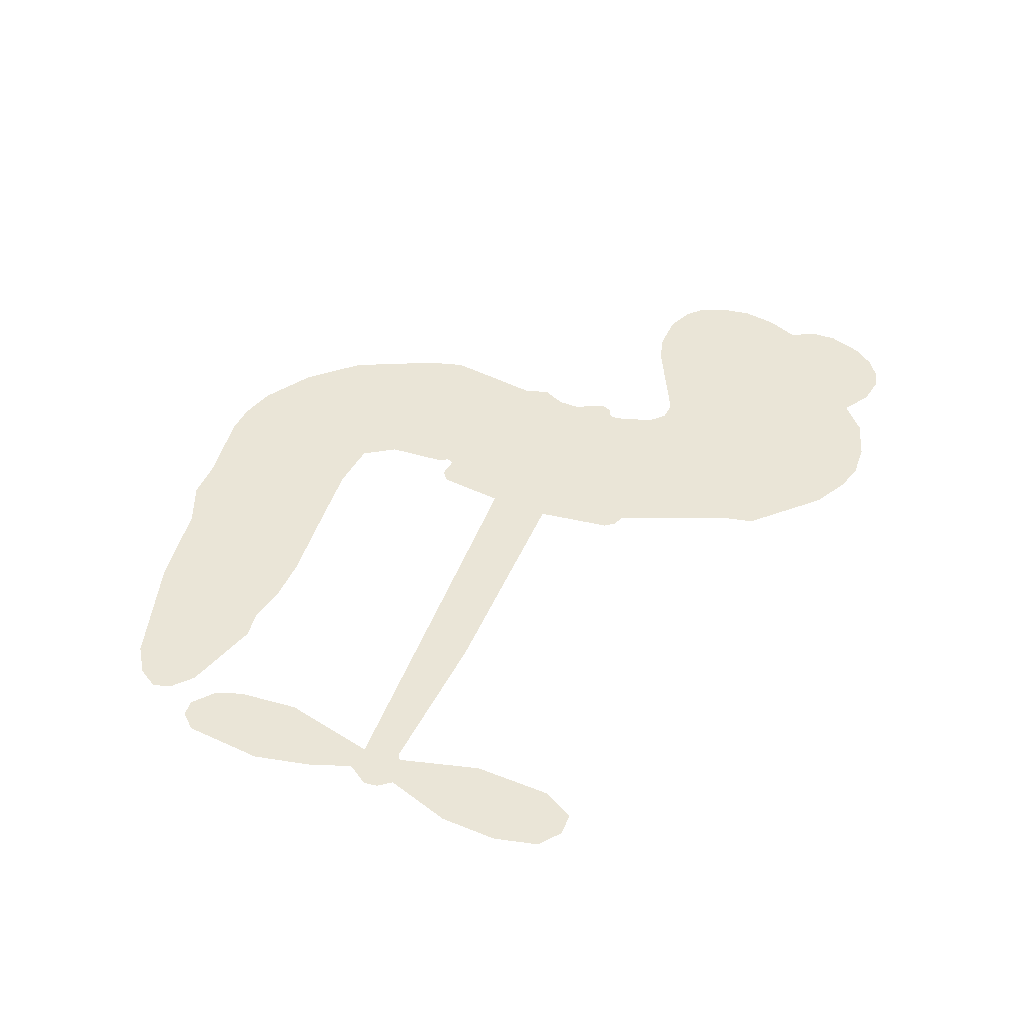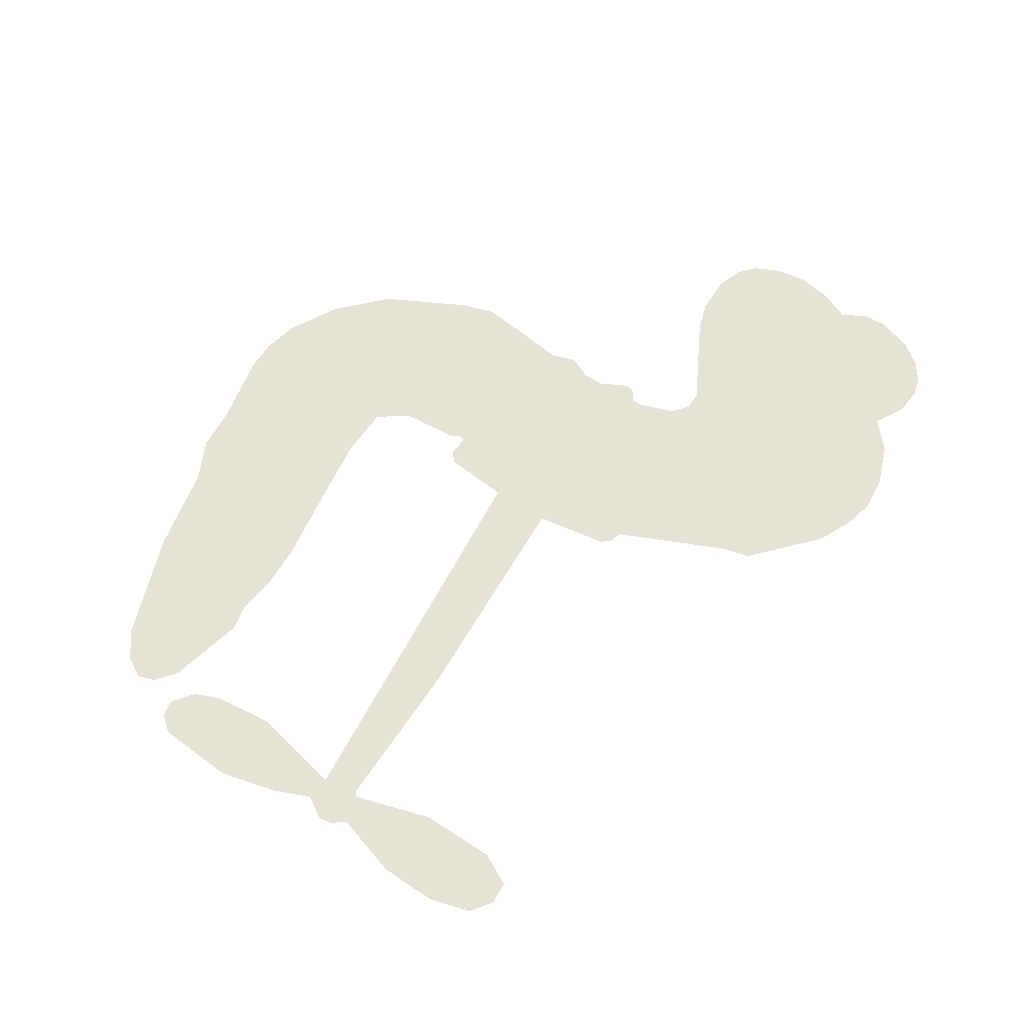
<metadata>
{"format":"obj","ext":"obj","renderer":"f3d","projection":"perspective","resolution":1024,"background":"white","views":[{"elev":44.2,"azim":107.9,"up":"+Z"},{"elev":63.9,"azim":116.5,"up":"+Z"}]}
</metadata>
<code>
v -3778 919.8 0.2257
v -3766 968.2 0.2142
v -3742 1012 0.1893
v -3757 1049 0.1564
v -3755 1085 0.1258
v -3733 1133 0
v -3707 1162 0.102
v -3678 1178 0.135
v -3650 1183 0.1547
v -3610 1174 0.1819
v -3570 1145 0.2241
v -3526 1177 0.2597
v -3465 1192 0.2811
v -3414 1191 0.2947
v -3374 1177 0.3046
v -3323 1146 0.3194
v -3239 1049 0.357
v -3233 1007 0.3705
v -3180 842.3 0.4716
v -3164 835.1 0.486
v -3154 820.2 0.5
v -3149 714.1 0.5272
v -2820 691.7 0.6118
v -2596 662.9 0.6795
v -2588 667.7 0.6864
v -2609 783.3 0.7179
v -2596 892 0.7338
v -2567 934.9 0.7382
v -2535 933 0.741
v -2506 906.6 0.75
v -2497 844.4 0.73
v -2507 763.6 0.7164
v -2546 672.6 0.6913
v -2534 653.3 0.6867
v -2532 633.2 0.6845
v -2556 603.8 0.6806
v -2540 546.4 0.6797
v -2529 462.1 0.6797
v -2549 350.6 0.6797
v -2571 329.4 0.6797
v -2595 329 0.6797
v -2623 356.5 0.6797
v -2634 394.8 0.6797
v -2634 481.8 0.6797
v -2591 611.7 0.6784
v -3159 627.1 0.5463
v -3179 533.8 0.5748
v -3195 524 0.5774
v -3222 529.8 0.5876
v -3227 519 0.6008
v -3220 508.2 0.6103
v -3223 424.5 0.669
v -3197 377.6 0.7013
v -3124 366 0.6935
v -2910 371.3 0.5832
v -2845 365.7 0.546
v -2788 351.5 0.5055
v -2750 354.5 0.4795
v -2642 313.5 0.3786
v -2614 285.4 0.324
v -2609 259.7 0.25
v -2629 231.8 0.3476
v -2670 208.4 0.4048
v -2831 172.8 0.5381
v -2960 162.4 0.6229
v -3023 141.5 0.662
v -3083 145.1 0.6969
v -3192 136.9 0.7854
v -3235 141.8 0.8353
v -3285 159.5 1
v -3355 209.5 0.7852
v -3415 282.6 0.7241
v -3462 407.9 0.6592
v -3472 459.2 0.64
v -3441 593.2 0.5732
v -3448 629.7 0.5548
v -3430 660.2 0.5366
v -3427 690.7 0.5138
v -3443 734.3 0.488
v -3437 748.4 0.4836
v -3421 754.7 0.475
v -3419 767.8 0.4601
v -3432 824 0.3966
v -3452 845 0.3579
v -3479 848.5 0.3262
v -3609 796.5 0.2586
v -3650 789.1 0.2511
v -3704 794.4 0.2439
v -3742 813.1 0.2394
v -3762 835.1 0.2368
v -3776 875.4 0.2319
v -2875 619.4 0.5994
v -2584 651.3 0.682
v -3398 756.8 0.4707
v -3244 532.5 0.5938
v -3222 466.4 0.6381
v -3422 733.8 0.4874
v -3184 811.7 0.4858
v -3169 580.5 0.5622
v -2733 615.6 0.6359
v -2567 664.9 0.688
v -2662 613.6 0.6569
v -2626 612.7 0.6682
v -3435 712.6 0.4976
v -3230 555.8 0.5788
v -2599 725.5 0.7066
v -2560 638.2 0.6836
v -2573 700.3 0.6984
v -2646 265.3 0.3594
v -2584 364.8 0.6797
v -3389 800.8 0.4356
v -3243 502.3 0.6142
v -3408 710.6 0.5014
v -3713 860 0.2382
v -3656 1131 0.1552
v -3460 894.6 0.3324
v -3152 767.2 0.5019
v -3201 552.2 0.574
v -2708 677.3 0.6416
v -2652 670.1 0.6585
v -3278 568.8 0.5787
v -3236 833.1 0.4567
v -3387 670.7 0.5268
v -3406 870.4 0.378
v -3211 595.8 0.5604
v -2609 636.6 0.6737
v -3297 516.3 0.6088
v -2641 640.8 0.6633
v -2674 644.7 0.6528
v -3401 621.1 0.5563
v -2764 285.8 0.4835
v -2612 546.8 0.6798
v -2554 894.4 0.7367
v -2527 718.1 0.7065
v -2539 406.3 0.6797
v -3693 1064 0.1614
v -2697 614.6 0.6462
v -2767 322.1 0.4878
v -2581 572.5 0.6796
v -2830 298.9 0.5314
v -2696 334 0.436
v -2728 306.9 0.4558
v -3418 1113 0.2996
v -3205 215.6 0.7746
v -3737 899.5 0.2303
v -3642 859.8 0.2508
v -3695 1124 0.111
v -3317 763.7 0.4757
v -3288 447.1 0.6496
v -2603 837.6 0.7265
v -2561 738.3 0.709
v -3722 1042 0.1686
v -3678 991.2 0.2103
v -3688 1027 0.189
v -3620 1026 0.2197
v -3653 1050 0.1922
v -2751 190.6 0.4788
v -2685 289.2 0.4135
v -3405 1151 0.2993
v -3311 1018 0.3529
v -3210 174.4 0.8021
v -3635 823.1 0.2536
v -3544 822.6 0.2803
v -3677 834.4 0.2454
v -3358 771.8 0.4638
v -3252 446.1 0.6517
v -3271 389.1 0.6851
v -3653 1015 0.2092
v -3623 958.2 0.2398
v -3601 1088 0.2106
v -3661 1090 0.1665
v -3452 1146 0.2852
v -3366 1116 0.3145
v -3270 1023 0.3597
v -3137 140.9 0.7377
v -3254 200.4 0.8371
v -3363 724.9 0.4939
v -3323 841.8 0.4282
v -3621 1060 0.2071
v -3569 1045 0.2406
v -3281 1097 0.3381
v -3396 836 0.4059
v -3177 191.6 0.7629
v -3145 251.2 0.7213
v -3350 811.9 0.4387
v -3296 1057 0.3449
v -3207 924.5 0.4135
v -3365 853.5 0.4069
v -3327 1091 0.329
v -3356 934.3 0.3697
v -3281 948.9 0.3864
v -3372 895.3 0.3811
v -3265 984.7 0.3747
v -3318 895.8 0.4007
v -3416 936.8 0.3427
v -3220 965.7 0.3907
v -3404 904.7 0.3617
v -3244 935.3 0.4009
v -3276 905.7 0.408
v -3236 894.4 0.4239
v -3266 863.9 0.4322
v -3194 883.4 0.4395
v -3281 819.2 0.4521
v -3221 863.6 0.4445
v -3437 872.6 0.3566
v -3275 537.8 0.5947
v -3307 549.7 0.5908
v -3326 611.1 0.5591
v -3360 514.8 0.6117
v -2523 872.2 0.7369
v -2561 851.2 0.7299
v -2569 806.1 0.722
v -3677 908.8 0.2361
v -3678 871.6 0.2418
v -3234 737.2 0.5029
v -3720 971.4 0.211
v -3527 895.7 0.2908
v -3233 388 0.6893
v -3254 321 0.7251
v -3225 348.6 0.7096
v -3259 355.9 0.705
v -3324 351.4 0.7037
v -3290 333.7 0.7171
v -3197 290 0.7315
v -3338 282.6 0.7473
v -3220 314.8 0.7248
v -3247 266.5 0.7615
v -3176 333.8 0.71
v -3321 314.9 0.7274
v -3439 345.2 0.6901
v -3291 279 0.7569
v -3610 1131 0.1933
v -3631 1104 0.1846
v -3489 1160 0.2717
v -3525 1130 0.2538
v -3484 1117 0.2745
v -3520 1073 0.2617
v -3349 1161 0.3118
v -3375 1147 0.3078
v -3254 168.2 0.8842
v -3305 206.2 0.8518
v -3577 990.1 0.2505
v -3302 1121 0.3281
v -3388 1040 0.3236
v -3361 636 0.5464
v -3367 589.4 0.5721
v -3302 682.4 0.5222
v -3344 675.7 0.5242
v -3319 648.3 0.5395
v -3276 620.3 0.5533
v -3397 447.2 0.6463
v -2576 770.9 0.7155
v -2540 782.6 0.7185
v -2502 804 0.7232
v -2531 828.3 0.7269
v -3705 891.8 0.2347
v -3710 932 0.2253
v -3673 950 0.2266
v -3188 738.9 0.5093
v -3246 784.8 0.4783
v -3710 1003 0.1974
v -3494 881.7 0.3121
v -3493 930.7 0.3038
v -3512 835.6 0.2987
v -3589 850.3 0.2655
v -3540 860.2 0.2851
v -3572 892.1 0.2703
v -3554 942.1 0.2714
v -3237 231.8 0.7878
v -3206 253.4 0.7543
v -3278 240 0.7952
v -3319 245.1 0.7847
v -3152 295.5 0.7124
v -3017 368.2 0.6428
v -3138 330.7 0.7002
v -3110 299 0.6932
v -3071 367 0.6703
v -3101 256.2 0.6962
v -3119 218.8 0.7136
v -3034 293.1 0.6548
v -3100 336.1 0.6848
v -3154 217.6 0.7373
v -3099 182.7 0.7058
v -3073 284.6 0.6767
v -3059 326.3 0.666
v -3051 181.1 0.6752
v -3021 329.7 0.6458
v -3042 237 0.6647
v -2963 289 0.6146
v -3079 223.3 0.6883
v -2964 369.7 0.6131
v -2998 301 0.6342
v -3008 260.6 0.6426
v -2968 329.2 0.6166
v -2995 205.9 0.6397
v -2915 316.5 0.5857
v -3160 371.8 0.7027
v -3559 1102 0.2353
v -3588 1020 0.2374
v -3610 994.7 0.2343
v -3556 1015 0.2548
v -3535 1043 0.2592
v -3539 979 0.2708
v -3474 1030 0.2913
v -3520 1010 0.2734
v -3496 973.8 0.2928
v -3456 954.9 0.3173
v -3446 924 0.3315
v -3416 992.1 0.3253
v -3463 993.1 0.3044
v -3365 1075 0.3226
v -3405 1075 0.3098
v -3347 1038 0.337
v -3453 1080 0.291
v -3431 1040 0.3071
v -3369 996 0.3424
v -3334 574.9 0.5786
v -3363 552.2 0.5919
v -3457 526 0.6113
v -3405 565.9 0.5866
v -3449 559.6 0.5936
v -3423 535.7 0.6036
v -3428 486.2 0.628
v -3297 595.4 0.5663
v -3249 593.3 0.5645
v -3233 636.5 0.5454
v -3437 439.5 0.6483
v -3366 330.2 0.7103
v -3746 937.2 0.2217
v -3187 775.4 0.4951
v -3284 781.6 0.472
v -3315 802.1 0.4535
v -3280 735.3 0.4968
v -3217 804.1 0.4769
v -3577 809.6 0.2675
v -3525 927.7 0.2876
v -3587 955.5 0.2543
v -3608 917.3 0.2533
v -3644 926.3 0.2406
v -3015 176.2 0.6543
v -2964 241.8 0.6182
v -3552 1072 0.2449
v -3487 1083 0.2761
v -3390 964.3 0.3446
v -3388 486.2 0.6271
v -3343 454.8 0.6437
v -3464 492.6 0.6271
v -3196 630.1 0.5475
v -3174 673 0.5353
v -3266 661.2 0.5342
v -3222 685.6 0.5264
v -3219 766.3 0.4925
v -3320 721 0.4999
v -3611 880.4 0.2572
v -2955 202.5 0.6153
v -2896 167.6 0.5793
v -2893 238.7 0.5739
v -2928 165 0.6006
v -2914 202.9 0.5895
v -2873 202.4 0.5625
v -2929 235.7 0.5968
v -2914 274.7 0.5858
v -2839 245.2 0.538
v -2875 296.9 0.561
v -2854 328.6 0.5482
v -2818 332.6 0.525
v -2878 368.5 0.5649
v -3017 623.3 0.5668
v -2984 702.9 0.5732
v -3191 703.8 0.5228
v -3259 700.9 0.5162
v -2837 208.9 0.5385
v -2787 230.4 0.5021
v -2791 181.7 0.5102
v -2724 257.7 0.4493
v -2887 335.6 0.569
v -3088 625.2 0.5522
v -2758 251.1 0.4787
v -2710 199.5 0.4437
v -2735 224.3 0.4618
v -2696 233.3 0.4252
v -3067 708.5 0.5547
v -3143 682.6 0.5374
v -3108 711.3 0.5441
v -2588 414.8 0.6797
v -2559 438.7 0.6797
v -2577 493.6 0.6797
v -2634 438.3 0.6797
v -2596 455.2 0.6797
v -3718 1093 0.1157
v -3276 483.6 0.6274
v -3315 481.9 0.6288
v -3317 934.9 0.3826
v -3312 976.1 0.3671
v -3300 866.9 0.4213
v -3385 246 0.7518
v -3376 283.6 0.7348
v -2936 345.9 0.5978
v -3407 391.4 0.6725
v -3363 376.6 0.685
v -3320 401.3 0.6748
v -3375 414.4 0.6639
v -3291 414.9 0.6685
v -3344 422.5 0.6614
v -2868 263 0.5572
v -2802 268.8 0.5116
v -2795 302.7 0.5075
v -3090 670.1 0.5506
v -3124 626.2 0.5468
v -3052 649.1 0.5592
v -3026 705.7 0.564
v -2946 621.4 0.5828
v -3013 665.4 0.5674
v -2982 622.3 0.5747
v -2902 697.3 0.5922
v -2963 663.3 0.5786
v -2919 656.4 0.5888
v -2943 700.1 0.5826
v -2911 620.4 0.591
v -2534 504.2 0.6797
v -2576 532.6 0.6797
v -2623 514.3 0.6797
v -3346 968.6 0.3594
v -3451 376.5 0.6737
v -3400 352 0.6931
v -3427 313.9 0.7075
v -3394 312 0.7149
v -3121 658.8 0.545
v -2764 684.5 0.6259
v -2739 654.1 0.6334
v -2804 617.5 0.6169
v -2768 616.5 0.6262
v -2785 651.8 0.6213
v -2826 651.7 0.6111
v -2861 694.5 0.6019
v -2879 659.1 0.5981
v -3135 186.9 0.7309
v -3166 159.4 0.7601
f 112 206 391
f 186 160 174
f 75 130 76
f 203 122 201
f 105 121 206
f 45 107 93
f 51 50 112
f 123 78 77
f 89 88 114
f 125 118 99
f 1 91 145
f 162 164 87
f 25 108 106
f 43 42 110
f 80 79 97
f 126 93 24
f 58 138 142
f 179 299 180
f 128 129 102
f 105 125 325
f 52 166 167
f 143 159 172
f 240 176 70
f 142 138 131
f 176 240 161
f 223 231 219
f 59 158 109
f 95 112 50
f 117 21 98
f 113 94 97
f 97 104 113
f 104 78 113
f 349 383 22
f 166 112 391
f 105 95 49
f 74 73 327
f 51 112 96
f 82 94 111
f 107 34 101
f 52 218 53
f 323 345 322
f 203 260 122
f 90 89 114
f 167 221 218
f 145 256 257
f 91 90 114
f 298 232 170
f 98 19 334
f 282 183 437
f 77 76 130
f 4 3 152
f 152 5 4
f 56 365 366
f 45 126 103
f 115 9 8
f 8 7 147
f 45 139 36
f 106 151 252
f 147 7 6
f 381 158 375
f 114 145 91
f 246 208 245
f 136 154 156
f 10 9 115
f 19 122 334
f 205 83 124
f 17 174 18
f 84 205 116
f 165 111 94
f 182 83 111
f 162 146 164
f 239 15 159
f 206 207 127
f 129 137 102
f 236 234 235
f 350 250 326
f 172 159 14
f 180 302 342
f 126 45 93
f 322 318 320
f 239 238 15
f 211 150 212
f 5 152 390
f 136 152 154
f 25 93 101
f 31 30 210
f 107 45 36
f 124 192 197
f 161 183 144
f 119 430 137
f 120 119 129
f 296 364 376
f 359 361 355
f 287 274 285
f 363 373 406
f 276 285 281
f 50 49 95
f 53 218 220
f 275 54 297
f 49 48 118
f 126 128 103
f 274 287 294
f 58 57 138
f 78 123 113
f 407 406 131
f 118 105 49
f 375 158 142
f 68 161 69
f 61 109 62
f 421 139 132
f 109 60 59
f 166 52 96
f 423 394 160
f 60 109 61
f 348 349 351
f 85 84 116
f 141 58 142
f 162 87 86
f 43 110 385
f 134 32 151
f 386 385 135
f 110 42 41
f 110 135 385
f 102 103 128
f 57 366 407
f 40 110 41
f 40 39 110
f 421 387 420
f 119 137 129
f 141 158 59
f 37 36 139
f 105 206 95
f 47 118 48
f 94 81 97
f 95 206 112
f 430 433 432
f 432 100 430
f 413 416 369
f 82 81 94
f 177 165 94
f 98 20 19
f 98 21 20
f 97 79 104
f 63 62 109
f 108 151 106
f 117 330 259
f 210 133 211
f 93 107 101
f 83 82 111
f 259 22 117
f 348 99 46
f 47 99 118
f 24 93 25
f 132 139 45
f 35 34 107
f 126 24 128
f 101 34 33
f 118 125 105
f 130 123 77
f 115 8 147
f 128 24 120
f 108 101 33
f 27 133 28
f 108 33 134
f 255 253 254
f 185 111 165
f 28 133 29
f 133 30 29
f 129 128 120
f 110 39 135
f 159 15 14
f 145 114 256
f 193 160 394
f 101 108 25
f 389 388 385
f 36 35 107
f 168 154 153
f 81 80 97
f 372 373 363
f 151 108 134
f 214 114 164
f 145 257 329
f 163 265 335
f 179 233 171
f 390 6 5
f 147 390 171
f 113 123 177
f 177 123 248
f 209 346 392
f 397 396 225
f 261 154 152
f 27 150 211
f 253 252 151
f 152 136 390
f 3 2 216
f 168 169 300
f 261 152 3
f 168 156 154
f 261 153 154
f 234 236 172
f 179 156 155
f 147 171 115
f 64 374 372
f 375 380 381
f 141 142 158
f 142 131 375
f 172 14 13
f 143 173 239
f 308 205 197
f 196 198 187
f 283 175 67
f 161 144 176
f 264 266 163
f 214 146 213
f 85 262 264
f 262 85 116
f 114 88 164
f 87 164 88
f 177 94 113
f 332 148 331
f 112 166 96
f 166 149 403
f 346 209 345
f 223 219 221
f 169 168 153
f 155 156 168
f 265 162 86
f 162 265 146
f 179 180 170
f 11 10 232
f 136 156 171
f 171 156 179
f 12 234 13
f 172 13 234
f 173 311 189
f 189 311 313
f 16 173 189
f 200 198 199
f 288 280 284
f 183 282 144
f 270 184 224
f 70 176 241
f 245 248 123
f 148 165 177
f 188 194 192
f 188 182 185
f 179 155 299
f 179 170 233
f 299 300 242
f 301 302 180
f 188 192 124
f 17 181 186
f 83 182 124
f 438 161 68
f 437 283 279
f 288 290 286
f 220 226 228
f 332 165 148
f 188 185 178
f 17 186 174
f 189 186 181
f 174 193 18
f 185 182 111
f 202 187 200
f 182 188 124
f 16 189 243
f 311 173 312
f 189 313 186
f 194 190 192
f 18 193 196
f 194 188 178
f 190 195 197
f 160 193 174
f 198 196 193
f 122 204 201
f 393 194 199
f 160 313 316
f 304 314 343
f 190 197 192
f 198 193 191
f 197 195 308
f 199 191 393
f 198 191 199
f 395 194 178
f 198 200 187
f 201 200 199
f 204 19 202
f 395 199 194
f 201 395 203
f 332 178 185
f 204 202 200
f 260 331 333
f 201 204 200
f 19 204 122
f 83 205 84
f 197 205 124
f 207 206 121
f 206 127 391
f 324 317 207
f 130 320 246
f 250 350 249
f 123 130 245
f 127 207 209
f 207 121 324
f 30 133 210
f 133 27 211
f 150 26 212
f 210 211 255
f 252 212 26
f 253 255 212
f 146 354 339
f 258 153 216
f 146 214 164
f 256 214 213
f 353 247 333
f 348 46 349
f 2 1 329
f 216 257 258
f 307 263 308
f 354 267 338
f 52 167 218
f 221 220 218
f 221 167 223
f 269 270 227
f 219 226 220
f 53 220 228
f 167 222 223
f 219 220 221
f 402 400 404
f 328 225 229
f 222 229 223
f 269 227 271
f 226 227 224
f 224 273 228
f 397 72 396
f 71 70 241
f 227 226 219
f 226 224 228
f 223 229 231
f 144 269 176
f 273 224 184
f 297 53 228
f 399 251 327
f 231 229 225
f 400 402 399
f 426 427 425
f 71 241 272
f 219 231 227
f 10 115 232
f 233 115 171
f 170 232 233
f 115 233 232
f 11 235 12
f 234 12 235
f 11 232 298
f 236 143 172
f 235 11 298
f 235 237 343
f 299 301 180
f 237 302 304
f 143 239 159
f 173 16 238
f 173 238 239
f 70 69 240
f 161 240 69
f 176 269 271
f 271 231 272
f 338 268 337
f 262 263 217
f 314 312 143
f 189 181 243
f 316 313 244
f 246 245 130
f 249 248 245
f 319 322 321
f 318 207 317
f 250 249 208
f 215 260 333
f 249 245 208
f 248 247 353
f 250 208 324
f 247 248 249
f 325 250 324
f 325 326 250
f 230 399 424
f 400 222 401
f 106 252 26
f 253 151 32
f 255 254 31
f 212 252 253
f 210 255 31
f 253 32 254
f 212 255 211
f 214 256 114
f 257 256 213
f 257 213 258
f 216 2 329
f 339 258 213
f 169 153 258
f 330 117 98
f 326 351 350
f 331 260 203
f 259 330 352
f 3 216 261
f 153 261 216
f 263 262 116
f 266 264 262
f 310 304 305
f 301 242 303
f 265 266 267
f 266 262 217
f 267 266 217
f 265 163 266
f 268 267 217
f 268 338 267
f 263 336 217
f 268 303 337
f 270 269 144
f 227 231 271
f 270 144 282
f 227 270 224
f 272 231 225
f 176 271 241
f 272 225 396
f 241 271 272
f 184 278 276
f 228 273 275
f 276 284 285
f 285 274 277
f 273 276 275
f 284 276 278
f 184 276 273
f 54 275 281
f 175 283 437
f 276 281 275
f 279 184 282
f 278 184 279
f 437 279 282
f 290 288 284
f 376 398 296
f 277 54 281
f 282 184 270
f 438 183 161
f 66 286 67
f 67 286 283
f 279 290 278
f 284 280 285
f 285 280 287
f 277 281 285
f 340 65 295
f 278 290 284
f 292 287 280
f 294 287 292
f 340 286 66
f 341 293 295
f 292 280 293
f 358 359 355
f 279 283 290
f 286 290 283
f 293 280 288
f 291 294 398
f 294 292 289
f 295 293 288
f 289 292 293
f 294 289 296
f 294 291 274
f 340 288 286
f 293 341 289
f 361 362 341
f 365 376 364
f 342 170 180
f 275 297 228
f 237 235 298
f 300 299 155
f 301 299 242
f 168 300 155
f 337 300 169
f 242 337 303
f 342 302 237
f 305 301 303
f 311 312 244
f 336 303 268
f 307 310 306
f 301 305 302
f 305 303 306
f 303 336 306
f 304 302 305
f 307 306 263
f 305 306 310
f 308 263 116
f 307 195 309
f 308 116 205
f 195 307 308
f 309 344 316
f 309 244 315
f 307 309 310
f 315 310 309
f 312 173 143
f 313 311 244
f 314 143 236
f 315 312 314
f 244 309 316
f 186 313 160
f 343 314 236
f 315 314 304
f 315 304 310
f 244 312 315
f 344 309 195
f 393 394 423
f 208 246 317
f 318 317 246
f 75 320 130
f 207 318 209
f 323 251 345
f 320 318 246
f 320 321 322
f 322 319 323
f 320 75 321
f 318 322 209
f 347 74 323
f 327 323 74
f 317 324 208
f 325 324 121
f 105 325 121
f 326 325 125
f 348 326 125
f 350 247 249
f 230 425 399
f 323 327 251
f 427 397 328
f 73 399 327
f 145 329 1
f 216 329 257
f 334 330 98
f 215 352 260
f 332 331 203
f 331 148 333
f 178 332 203
f 332 185 165
f 353 333 148
f 371 247 350
f 122 260 334
f 334 260 352
f 336 263 306
f 265 86 335
f 268 217 336
f 300 337 242
f 337 169 338
f 169 258 339
f 265 354 146
f 146 339 213
f 169 339 338
f 65 340 66
f 288 340 295
f 65 355 295
f 341 295 355
f 237 298 342
f 170 342 298
f 235 343 236
f 304 343 237
f 195 190 344
f 423 344 190
f 346 345 251
f 322 345 209
f 399 425 400
f 391 392 149
f 99 348 125
f 323 319 347
f 413 410 368
f 259 370 22
f 215 351 370
f 326 348 351
f 371 333 247
f 370 351 349
f 371 215 333
f 259 352 215
f 334 352 330
f 148 177 353
f 248 353 177
f 267 354 265
f 339 354 338
f 360 363 357
f 289 341 362
f 357 359 360
f 358 356 359
f 364 140 365
f 360 359 356
f 355 65 358
f 361 359 357
f 356 64 360
f 364 405 140
f 361 357 362
f 355 361 341
f 357 363 405
f 289 362 296
f 360 64 372
f 374 157 373
f 296 362 364
f 362 357 405
f 366 365 140
f 398 376 55
f 366 140 407
f 56 366 57
f 417 415 418
f 365 56 367
f 428 384 383
f 22 370 349
f 215 370 259
f 350 351 371
f 215 371 351
f 373 157 380
f 363 360 372
f 378 375 131
f 373 378 406
f 372 374 373
f 381 380 379
f 365 367 376
f 55 376 367
f 377 410 408
f 46 383 349
f 406 378 131
f 373 380 378
f 63 381 379
f 380 375 378
f 157 379 380
f 63 109 381
f 158 381 109
f 408 382 384
f 22 383 384
f 386 135 38
f 377 408 428
f 428 46 409
f 385 386 389
f 387 386 38
f 389 44 388
f 421 420 37
f 422 44 387
f 386 387 389
f 43 385 388
f 44 389 387
f 171 390 136
f 6 390 147
f 392 391 127
f 166 391 149
f 209 392 127
f 149 392 346
f 394 393 191
f 190 194 393
f 193 394 191
f 423 160 316
f 203 395 178
f 199 395 201
f 272 396 71
f 222 328 229
f 328 397 225
f 291 398 55
f 294 296 398
f 400 328 222
f 401 222 167
f 399 402 251
f 167 403 401
f 404 149 346
f 404 400 401
f 346 251 402
f 166 403 167
f 404 403 149
f 404 401 403
f 346 402 404
f 140 405 363
f 362 405 364
f 407 131 138
f 363 406 140
f 407 138 57
f 140 406 407
f 410 377 368
f 413 411 410
f 428 408 384
f 382 408 410
f 413 414 416
f 382 410 411
f 369 411 413
f 416 414 412
f 436 434 435
f 413 368 414
f 417 416 412
f 92 436 419
f 418 369 416
f 417 419 436
f 139 421 37
f 417 418 416
f 417 412 419
f 387 38 420
f 422 421 132
f 344 423 316
f 421 422 387
f 393 423 190
f 72 397 427
f 399 73 424
f 400 425 328
f 425 427 328
f 425 230 426
f 72 427 426
f 46 428 383
f 377 428 409
f 119 429 430
f 137 430 100
f 432 433 431
f 429 23 433
f 434 431 433
f 433 430 429
f 434 433 23
f 415 417 436
f 92 431 434
f 434 436 92
f 434 23 435
f 415 436 435
f 437 183 438
f 68 175 438
f 437 438 175

</code>
